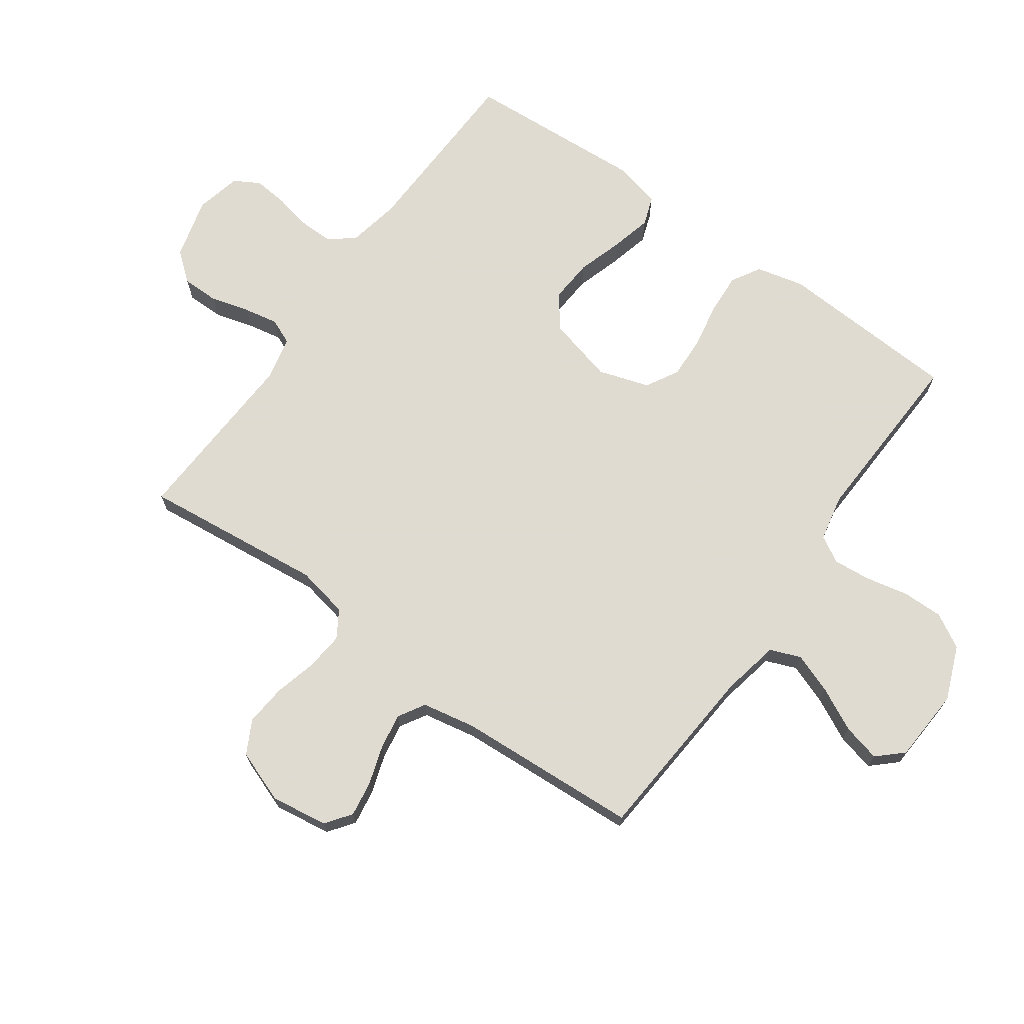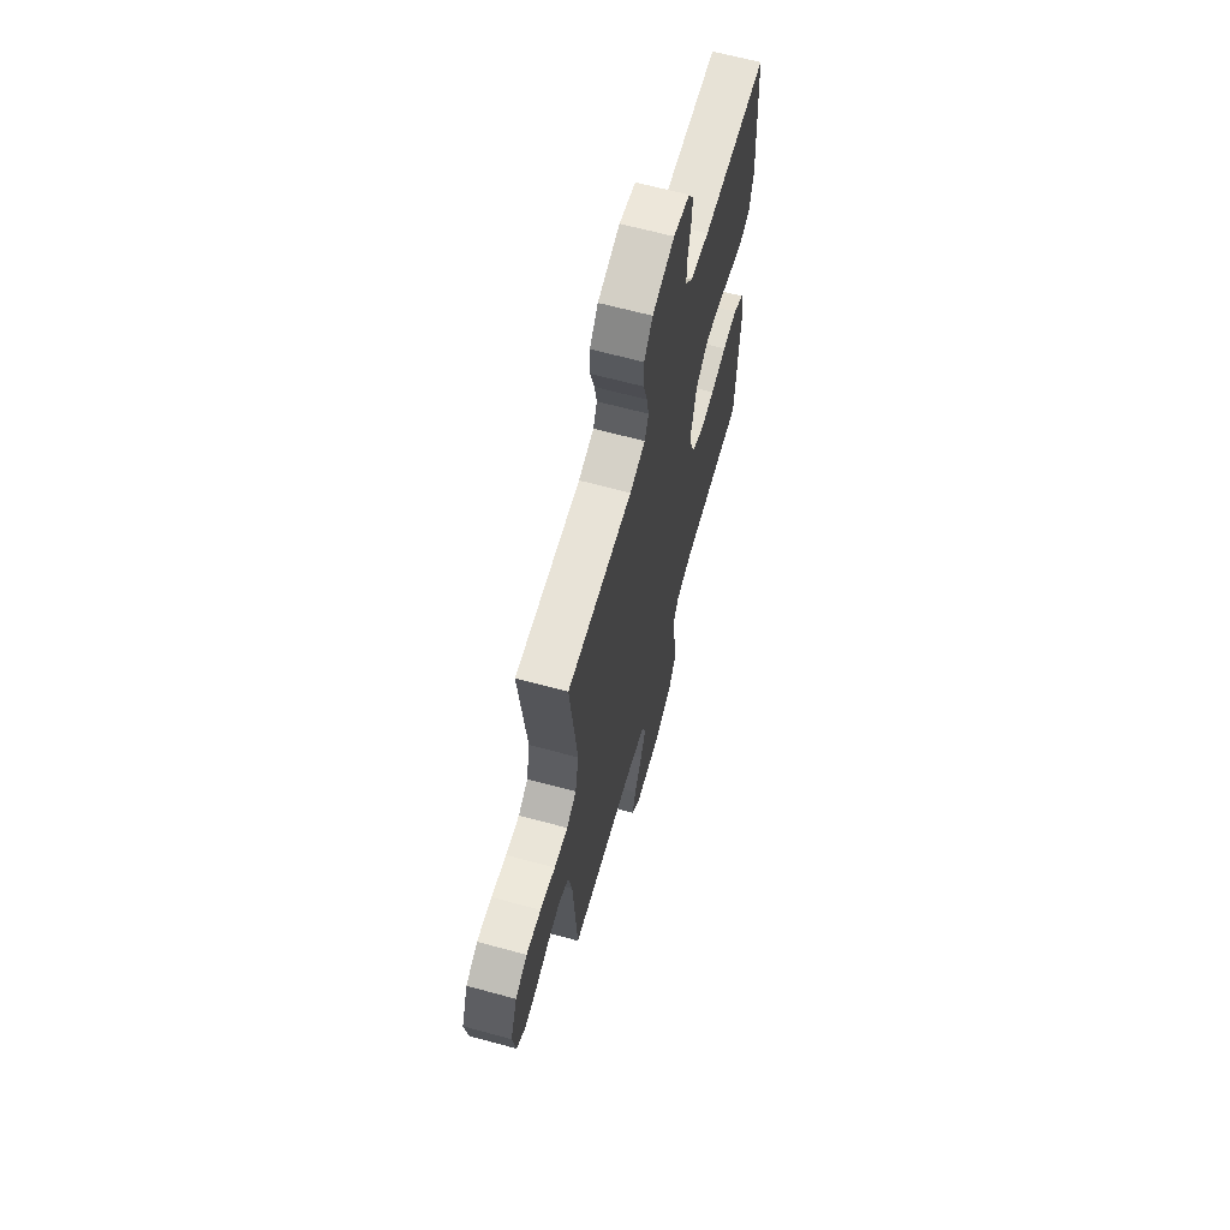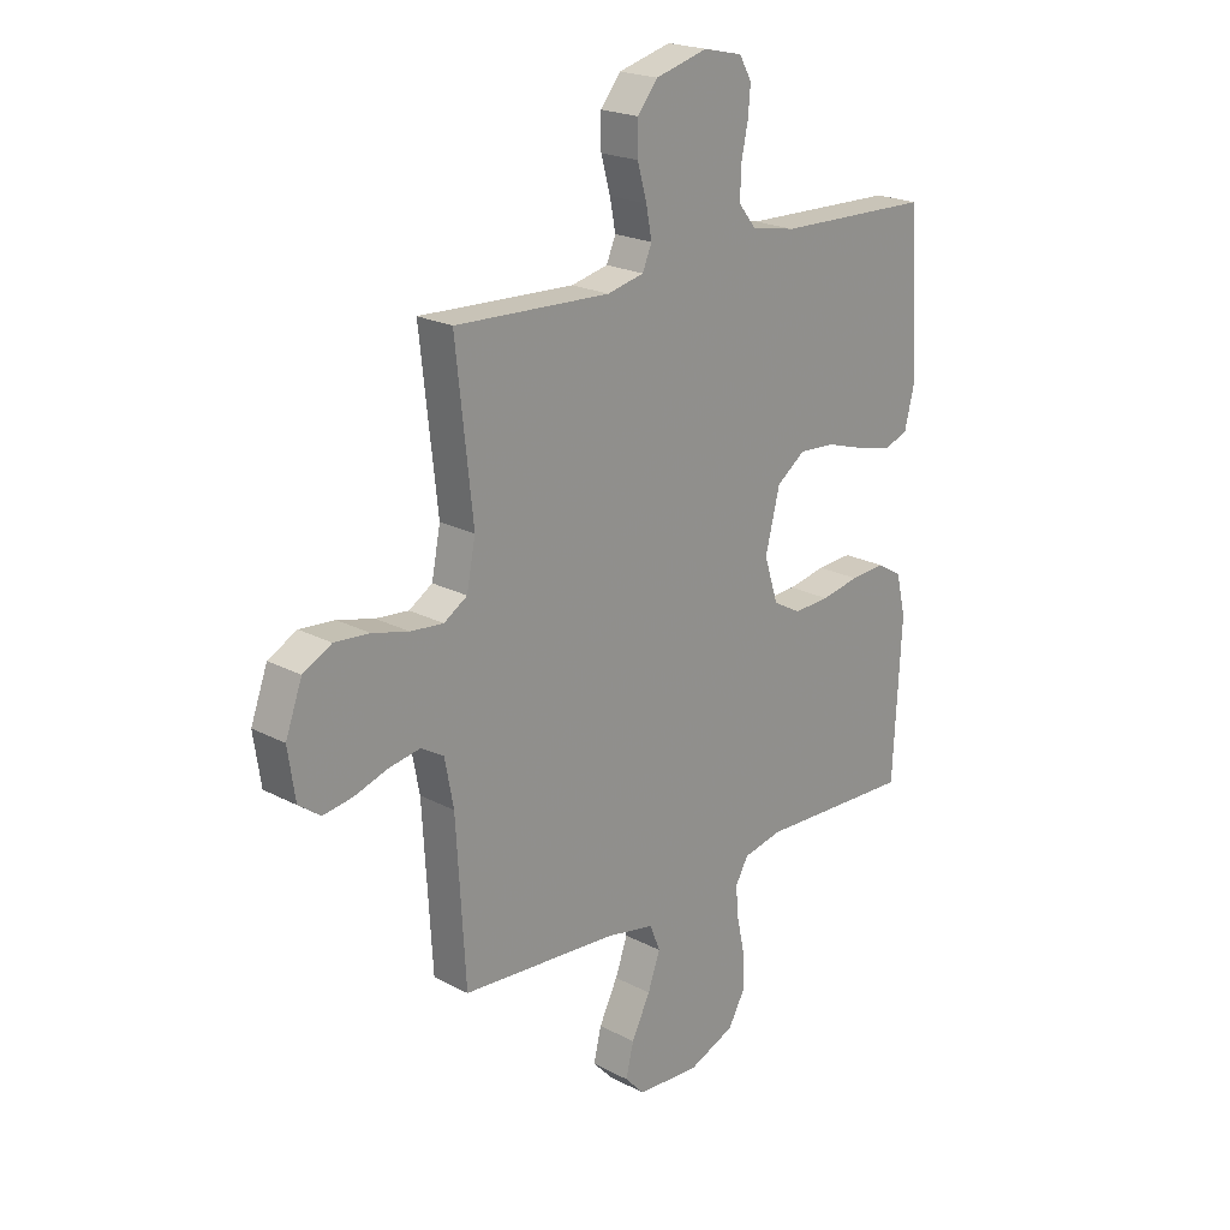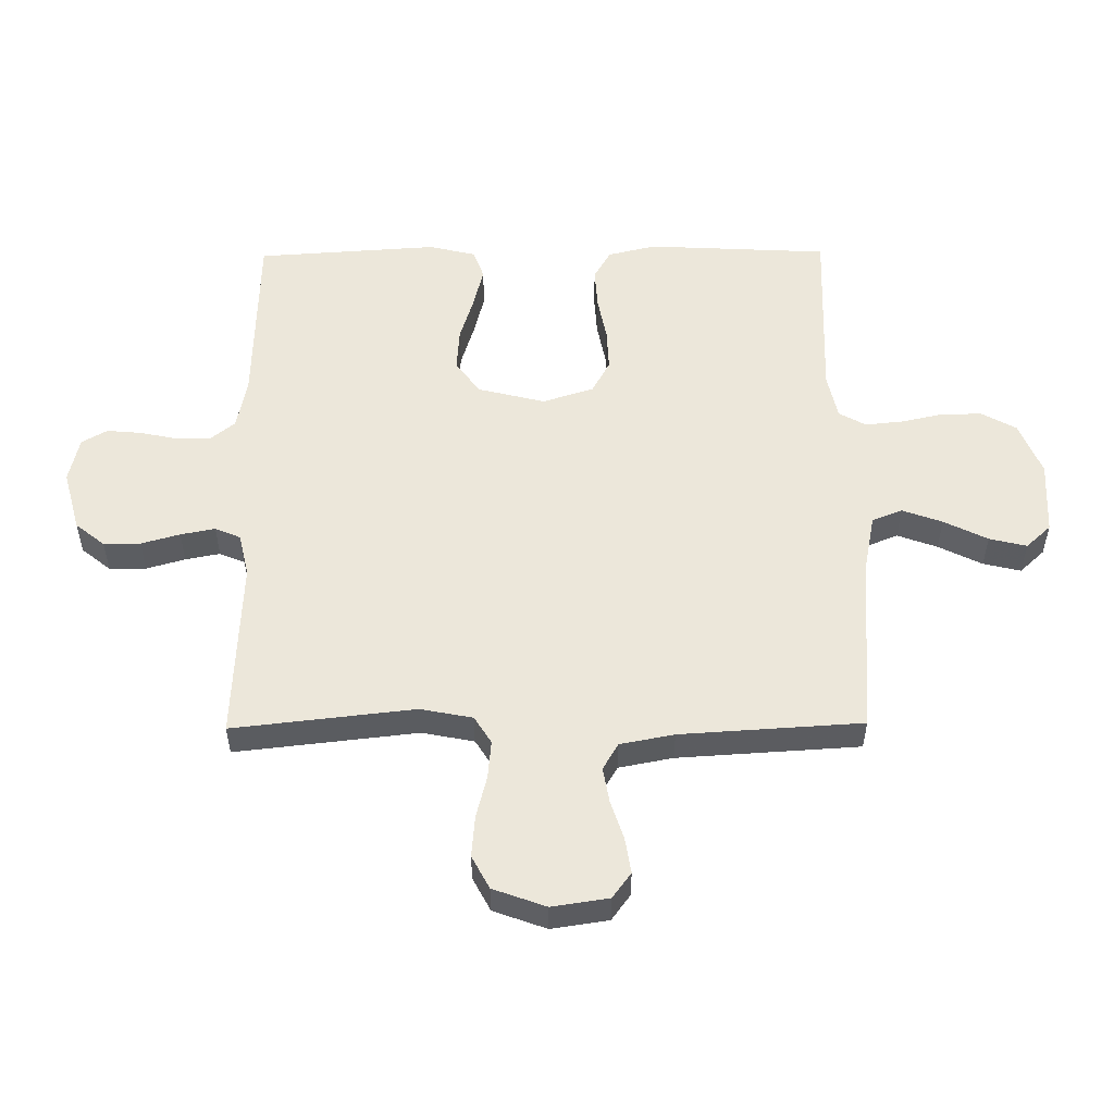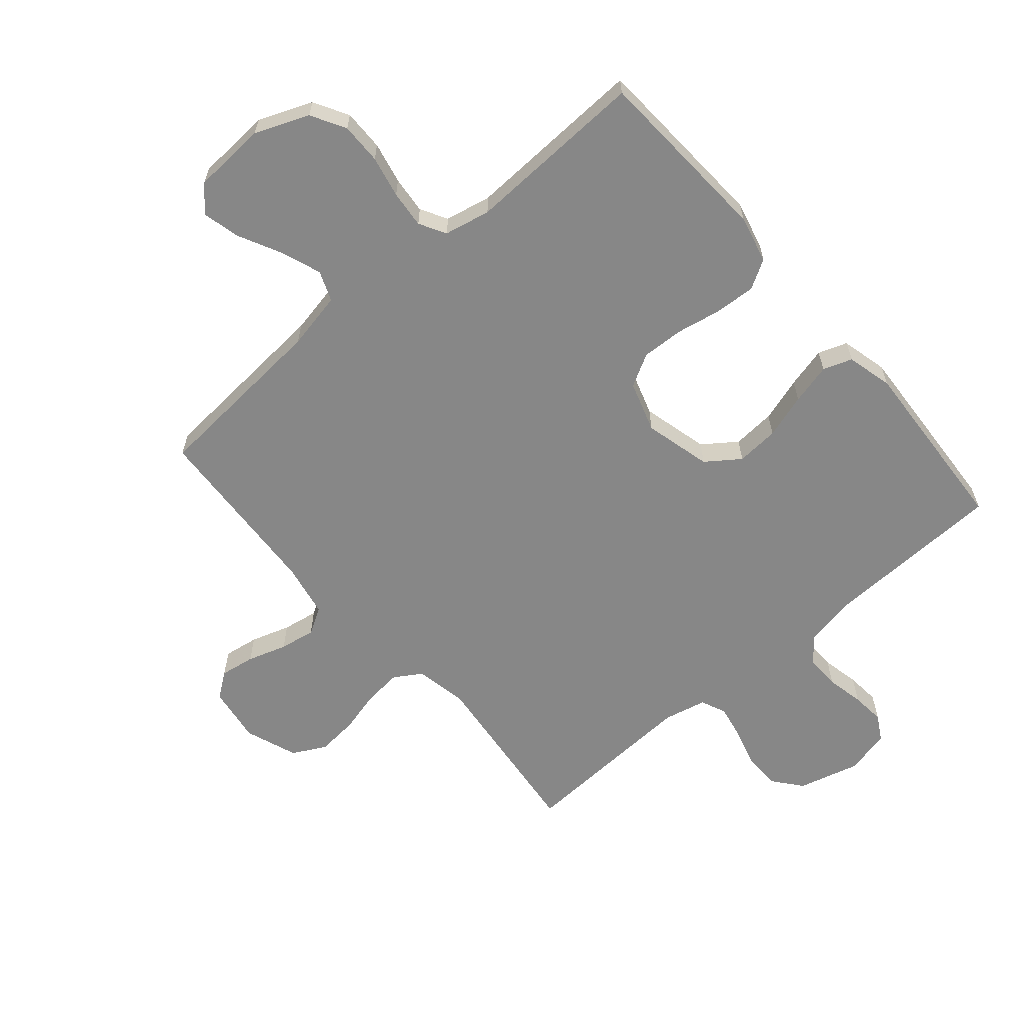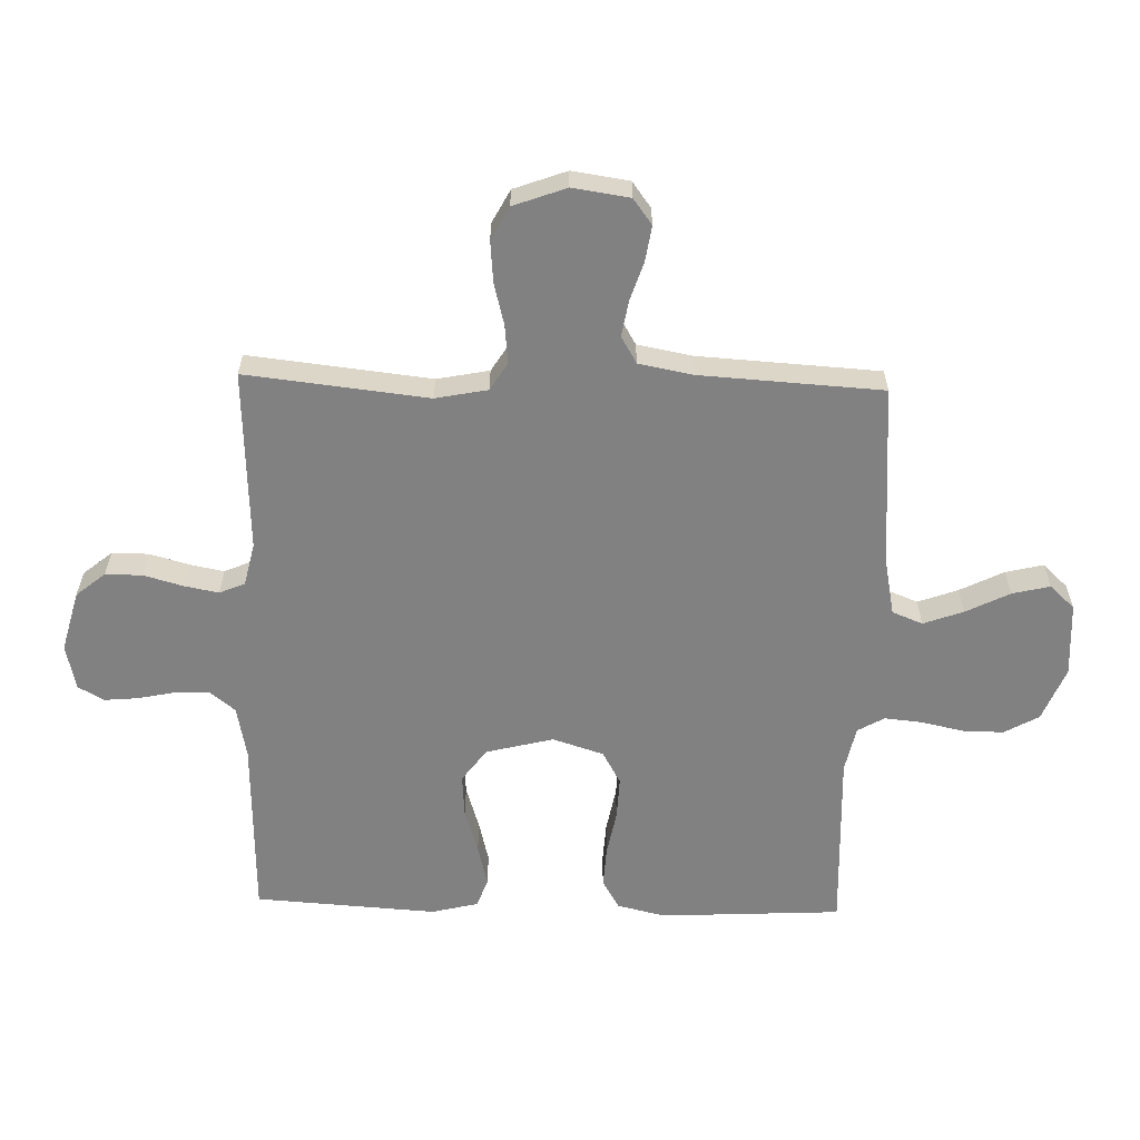
<metadata>
{"format":"obj","ext":"obj","renderer":"f3d","projection":"perspective","resolution":1024,"background":"white","views":[{"elev":70.2,"azim":125.6,"up":"+Y"},{"elev":65.1,"azim":105.3,"up":"+Z"},{"elev":21.3,"azim":133.1,"up":"+Z"},{"elev":53.9,"azim":89.4,"up":"+Y"},{"elev":-62.3,"azim":-139.3,"up":"+Y"},{"elev":-60.4,"azim":88.4,"up":"+Y"}]}
</metadata>
<code>
v 0.5 0.07 -0.5
v 0.2 0.07 -0.523
v 0.105 0.07 -0.542
v 0.085 0.07 -0.592
v 0.109 0.07 -0.658
v 0.145 0.07 -0.73
v 0.16 0.07 -0.792
v 0.122 0.07 -0.833
v 0 0.07 -0.84
v -0.089 0.07 -0.804
v -0.121 0.07 -0.747
v -0.12 0.07 -0.679
v -0.105 0.07 -0.61
v -0.099 0.07 -0.548
v -0.124 0.07 -0.504
v -0.2 0.07 -0.488
v -0.5 0.07 -0.5
v -0.516 0.07 -0.2
v -0.497 0.07 -0.121
v -0.449 0.07 -0.093
v -0.381 0.07 -0.097
v -0.307 0.07 -0.111
v -0.237 0.07 -0.114
v -0.183 0.07 -0.084
v -0.156 0.07 0
v -0.184 0.07 0.111
v -0.239 0.07 0.151
v -0.31 0.07 0.146
v -0.384 0.07 0.123
v -0.452 0.07 0.106
v -0.5 0.07 0.123
v -0.519 0.07 0.2
v -0.5 0.07 0.5
v -0.2 0.07 0.509
v -0.113 0.07 0.526
v -0.08 0.07 0.567
v -0.081 0.07 0.624
v -0.094 0.07 0.686
v -0.099 0.07 0.742
v -0.075 0.07 0.784
v 0 0.07 0.801
v 0.101 0.07 0.774
v 0.14 0.07 0.726
v 0.14 0.07 0.665
v 0.122 0.07 0.601
v 0.111 0.07 0.544
v 0.129 0.07 0.502
v 0.2 0.07 0.486
v 0.5 0.07 0.5
v 0.467 0.07 0.2
v 0.484 0.07 0.114
v 0.529 0.07 0.086
v 0.592 0.07 0.092
v 0.662 0.07 0.11
v 0.73 0.07 0.116
v 0.785 0.07 0.087
v 0.817 0.07 0
v 0.803 0.07 -0.094
v 0.761 0.07 -0.125
v 0.703 0.07 -0.116
v 0.638 0.07 -0.095
v 0.579 0.07 -0.085
v 0.535 0.07 -0.111
v 0.518 0.07 -0.2
v 0.5 0 -0.5
v 0.2 0 -0.523
v 0.105 0 -0.542
v 0.085 0 -0.592
v 0.109 0 -0.658
v 0.145 0 -0.73
v 0.16 0 -0.792
v 0.122 0 -0.833
v 0 0 -0.84
v -0.089 0 -0.804
v -0.121 0 -0.747
v -0.12 0 -0.679
v -0.105 0 -0.61
v -0.099 0 -0.548
v -0.124 0 -0.504
v -0.2 0 -0.488
v -0.5 0 -0.5
v -0.516 0 -0.2
v -0.497 0 -0.121
v -0.449 0 -0.093
v -0.381 0 -0.097
v -0.307 0 -0.111
v -0.237 0 -0.114
v -0.183 0 -0.084
v -0.156 0 0
v -0.184 0 0.111
v -0.239 0 0.151
v -0.31 0 0.146
v -0.384 0 0.123
v -0.452 0 0.106
v -0.5 0 0.123
v -0.519 0 0.2
v -0.5 0 0.5
v -0.2 0 0.509
v -0.113 0 0.526
v -0.08 0 0.567
v -0.081 0 0.624
v -0.094 0 0.686
v -0.099 0 0.742
v -0.075 0 0.784
v 0 0 0.801
v 0.101 0 0.774
v 0.14 0 0.726
v 0.14 0 0.665
v 0.122 0 0.601
v 0.111 0 0.544
v 0.129 0 0.502
v 0.2 0 0.486
v 0.5 0 0.5
v 0.467 0 0.2
v 0.484 0 0.114
v 0.529 0 0.086
v 0.592 0 0.092
v 0.662 0 0.11
v 0.73 0 0.116
v 0.785 0 0.087
v 0.817 0 0
v 0.803 0 -0.094
v 0.761 0 -0.125
v 0.703 0 -0.116
v 0.638 0 -0.095
v 0.579 0 -0.085
v 0.535 0 -0.111
v 0.518 0 -0.2
f 58 59 60 61
f 58 61 62
f 57 58 62
f 56 57 62
f 53 54 55 56
f 52 53 56 62
f 51 52 62 63
f 48 49 50
f 47 48 50 51
f 42 43 44 45
f 42 45 46
f 41 42 46
f 40 41 46 47
f 37 38 39 40
f 36 37 40 47
f 31 32 33 34
f 31 34 35
f 28 29 30 31
f 28 31 35
f 27 28 35 36
f 19 20 21 22
f 19 22 23
f 16 17 18 19
f 15 16 19 23
f 14 15 23 24
f 10 11 12 13
f 10 13 14
f 9 10 14
f 5 6 7 8
f 4 5 8 9
f 64 1 2
f 64 2 3
f 63 64 3
f 51 63 3
f 47 51 3
f 26 27 36 47
f 25 26 47 3
f 24 25 3 4
f 4 9 14 24
f 125 124 123 122
f 126 125 122
f 126 122 121
f 126 121 120
f 120 119 118 117
f 126 120 117 116
f 127 126 116 115
f 114 113 112
f 115 114 112 111
f 109 108 107 106
f 110 109 106
f 110 106 105
f 111 110 105 104
f 104 103 102 101
f 111 104 101 100
f 98 97 96 95
f 99 98 95
f 95 94 93 92
f 99 95 92
f 100 99 92 91
f 86 85 84 83
f 87 86 83
f 83 82 81 80
f 87 83 80 79
f 88 87 79 78
f 77 76 75 74
f 78 77 74
f 78 74 73
f 72 71 70 69
f 73 72 69 68
f 66 65 128
f 67 66 128
f 67 128 127
f 67 127 115
f 67 115 111
f 111 100 91 90
f 67 111 90 89
f 68 67 89 88
f 88 78 73 68
f 1 65 66 2
f 2 66 67 3
f 3 67 68 4
f 4 68 69 5
f 5 69 70 6
f 6 70 71 7
f 7 71 72 8
f 8 72 73 9
f 9 73 74 10
f 10 74 75 11
f 11 75 76 12
f 12 76 77 13
f 13 77 78 14
f 14 78 79 15
f 15 79 80 16
f 16 80 81 17
f 17 81 82 18
f 18 82 83 19
f 19 83 84 20
f 20 84 85 21
f 21 85 86 22
f 22 86 87 23
f 23 87 88 24
f 24 88 89 25
f 25 89 90 26
f 26 90 91 27
f 27 91 92 28
f 28 92 93 29
f 29 93 94 30
f 30 94 95 31
f 31 95 96 32
f 32 96 97 33
f 33 97 98 34
f 34 98 99 35
f 35 99 100 36
f 36 100 101 37
f 37 101 102 38
f 38 102 103 39
f 39 103 104 40
f 40 104 105 41
f 41 105 106 42
f 42 106 107 43
f 43 107 108 44
f 44 108 109 45
f 45 109 110 46
f 46 110 111 47
f 47 111 112 48
f 48 112 113 49
f 49 113 114 50
f 50 114 115 51
f 51 115 116 52
f 52 116 117 53
f 53 117 118 54
f 54 118 119 55
f 55 119 120 56
f 56 120 121 57
f 57 121 122 58
f 58 122 123 59
f 59 123 124 60
f 60 124 125 61
f 61 125 126 62
f 62 126 127 63
f 63 127 128 64
f 64 128 65 1

</code>
